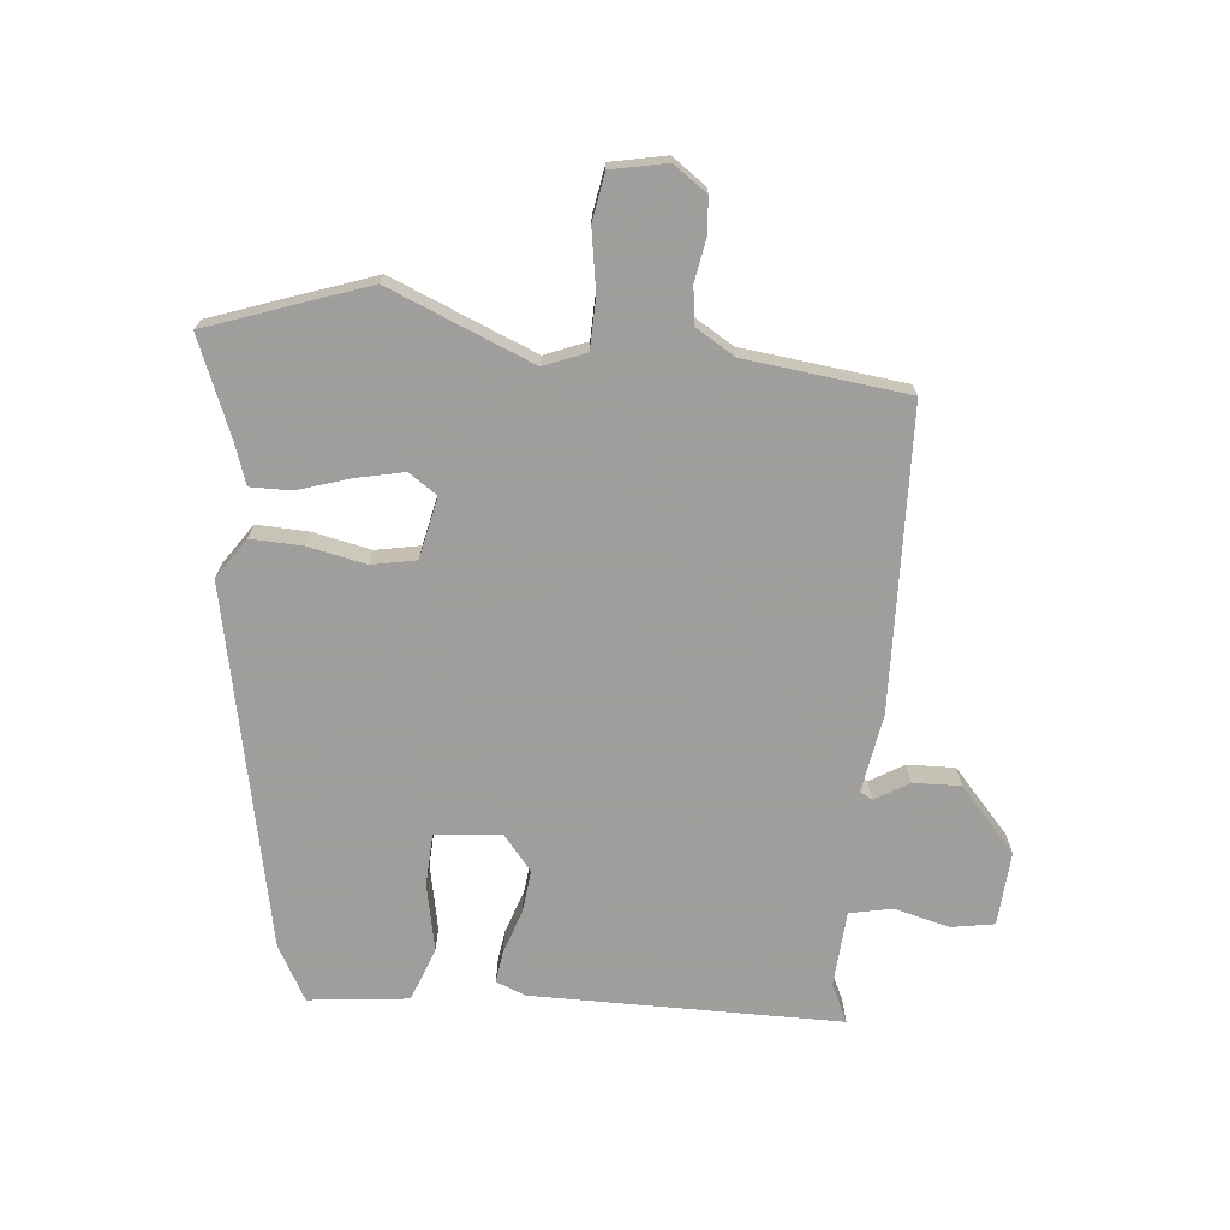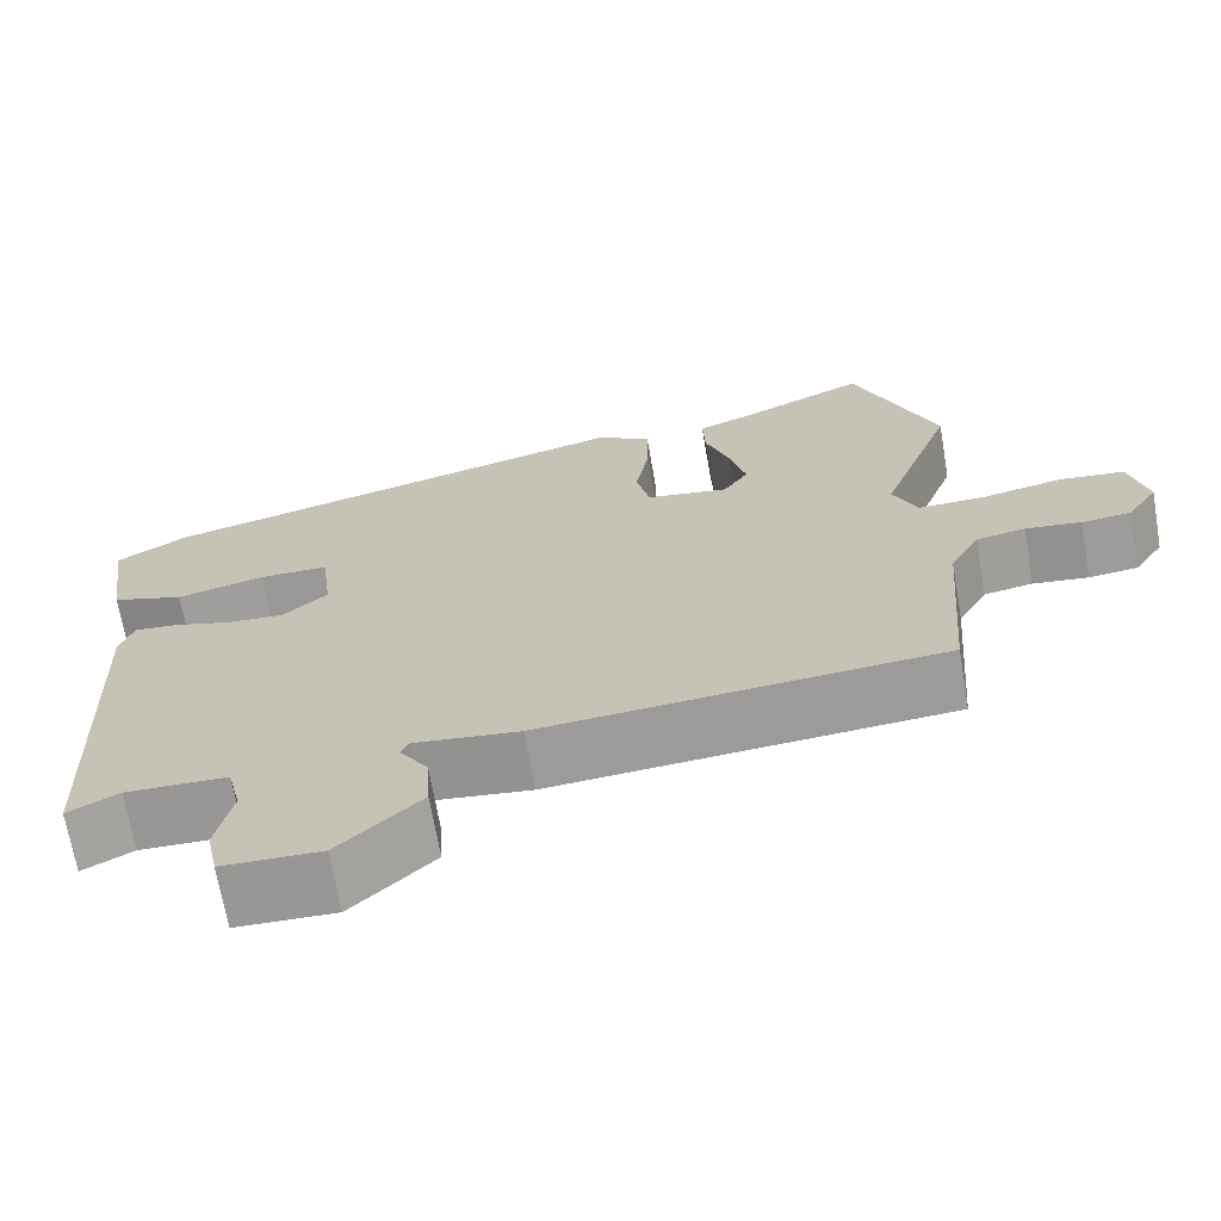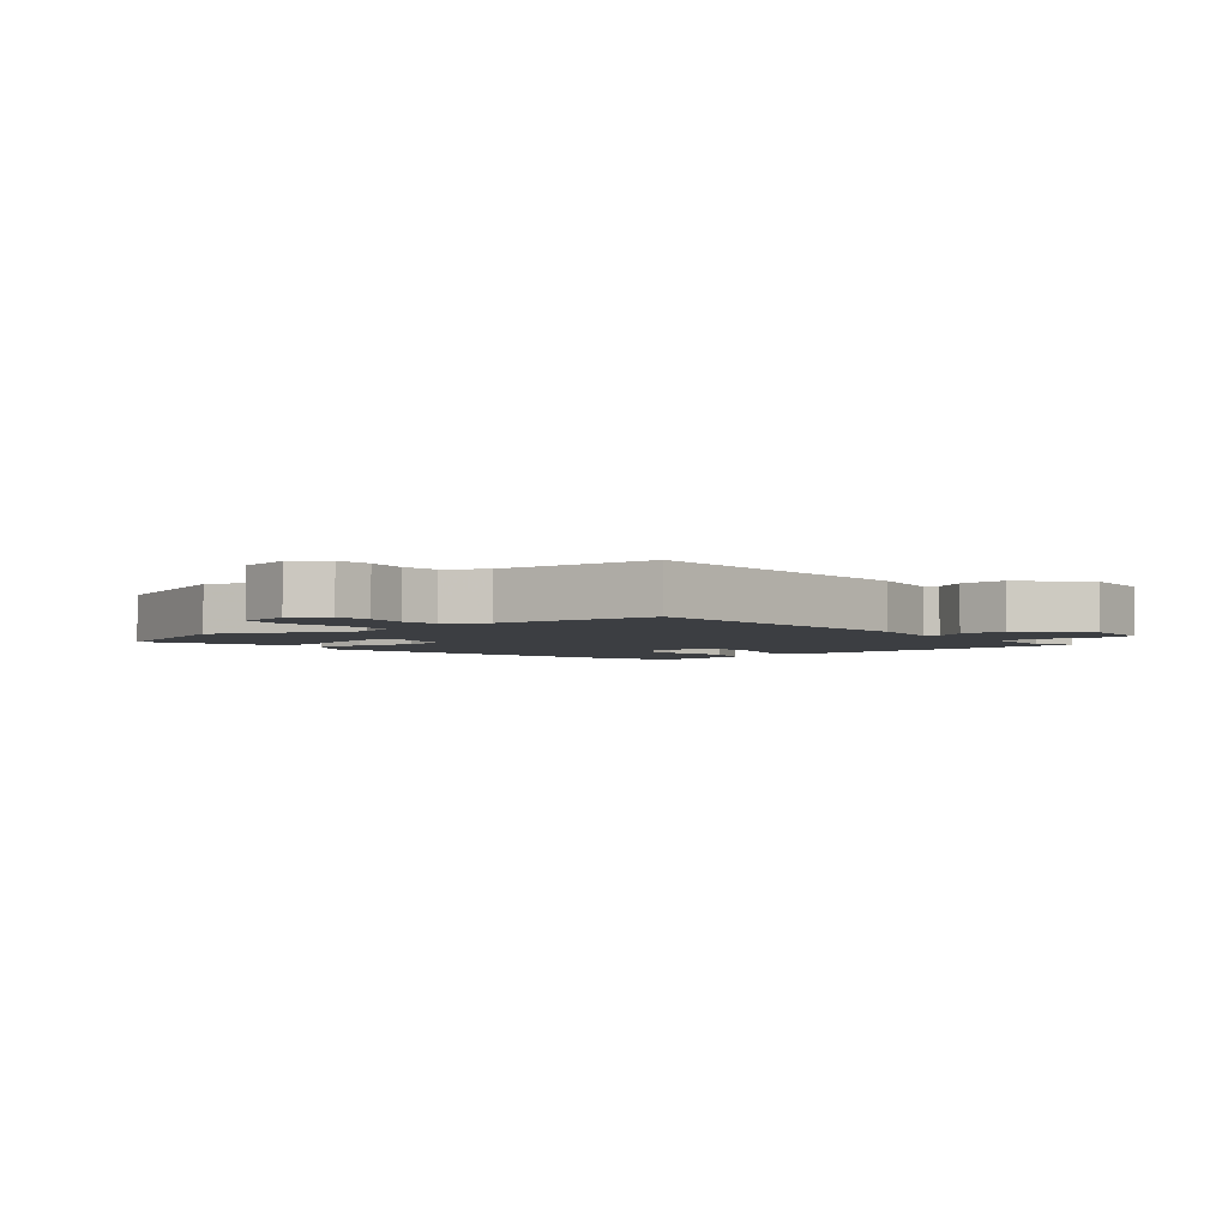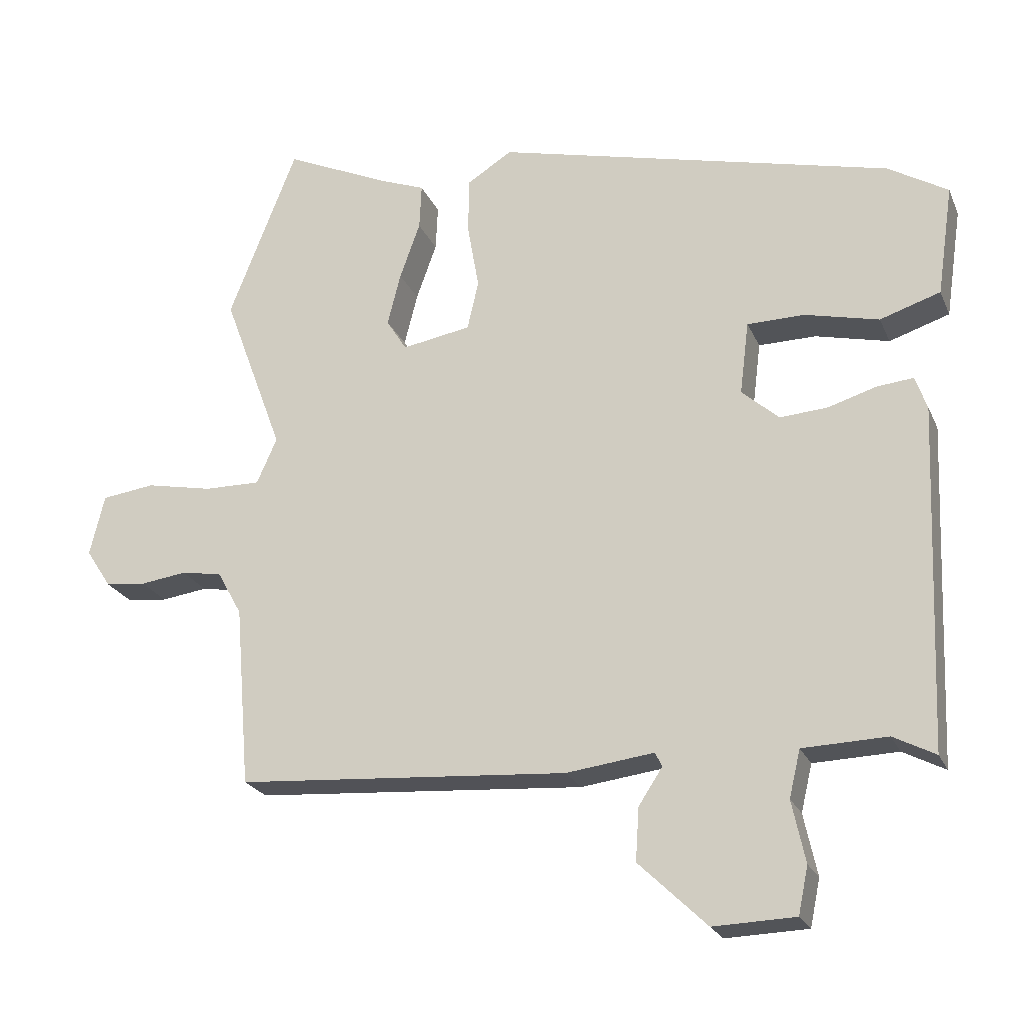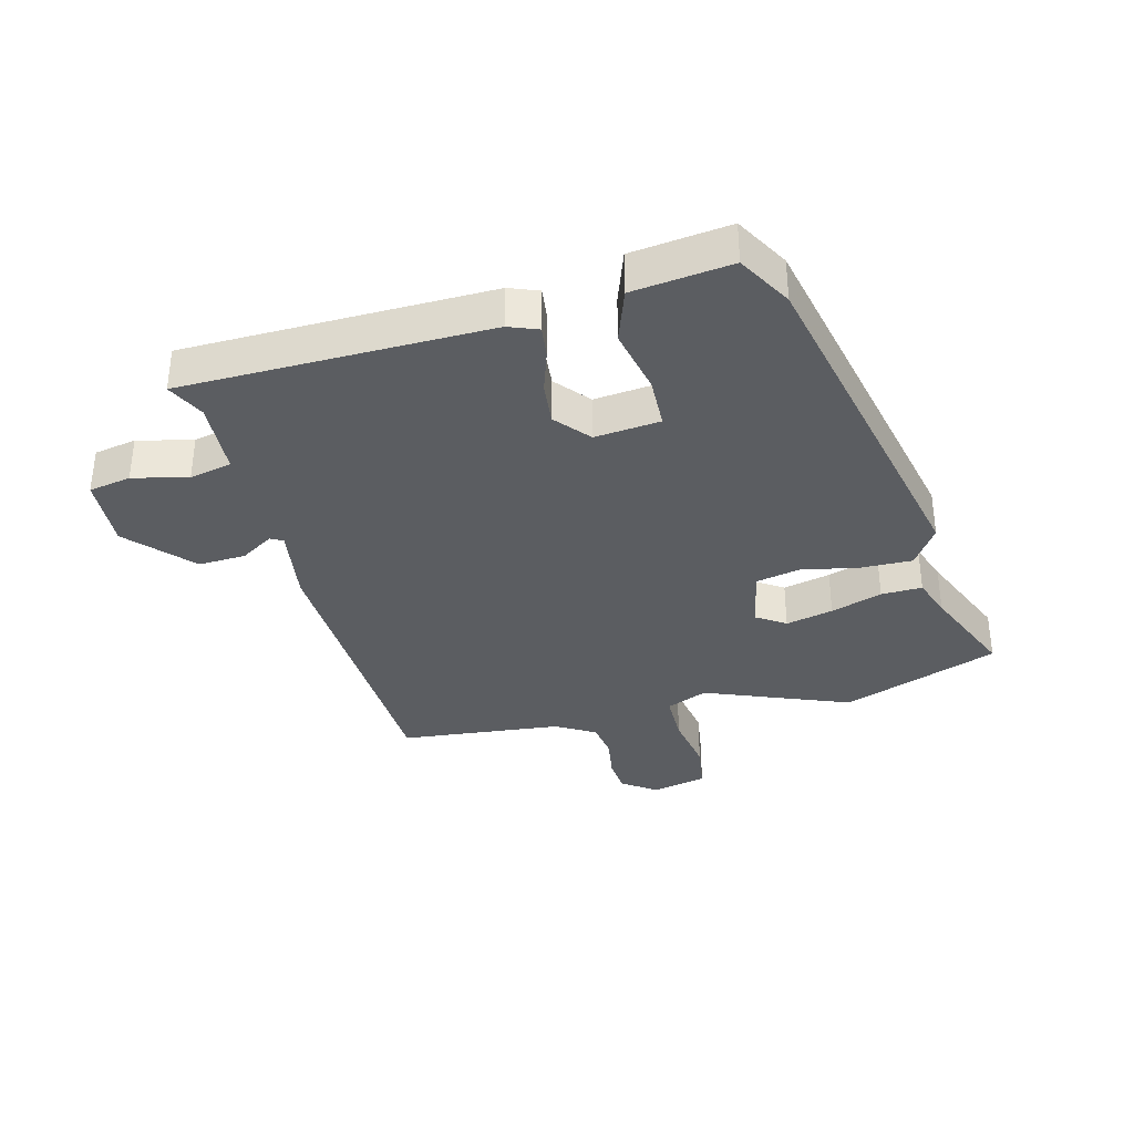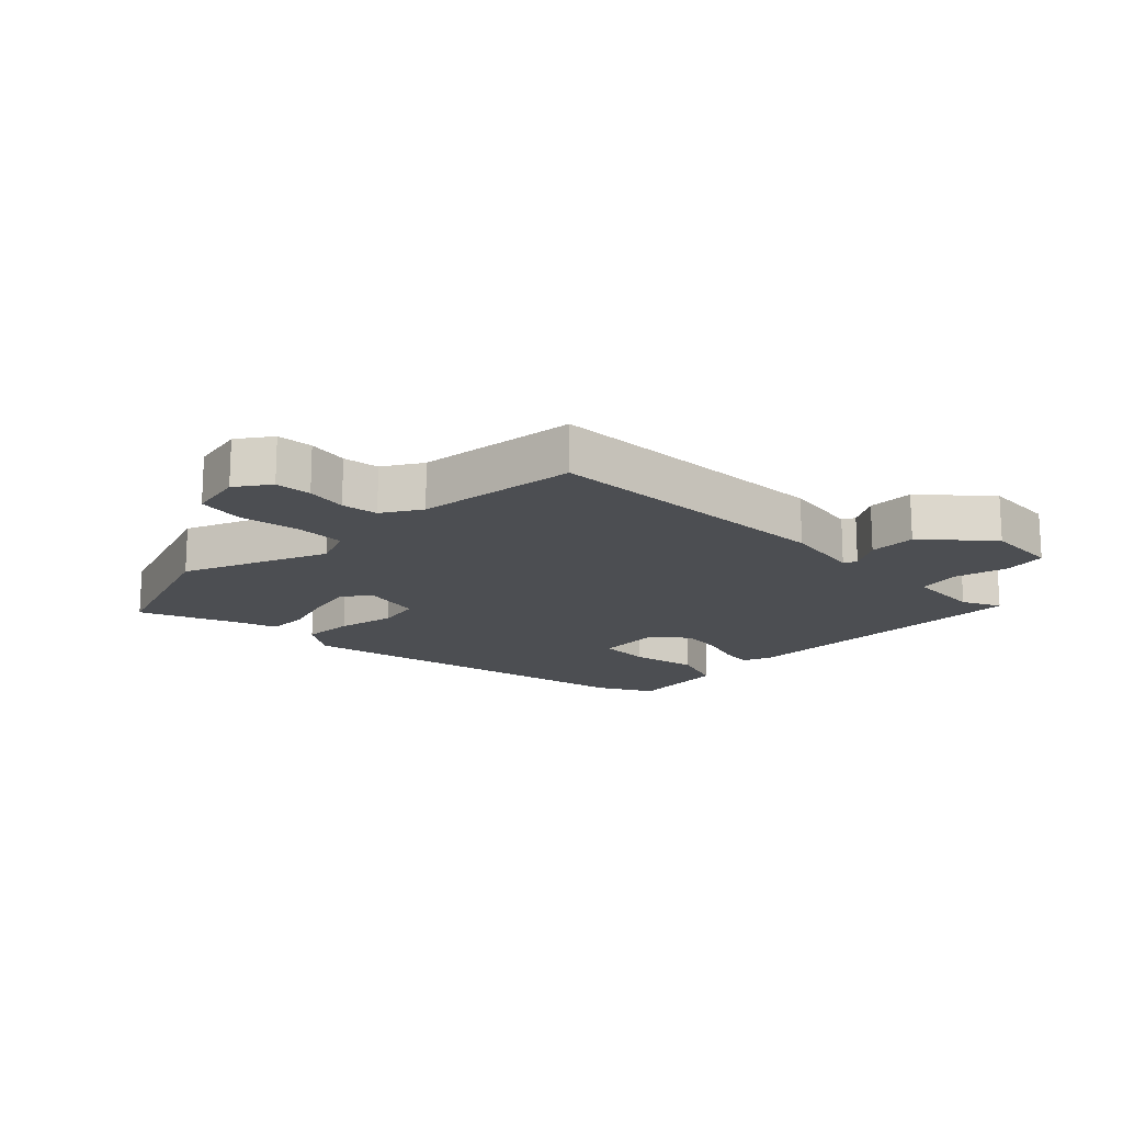
<metadata>
{"format":"obj","ext":"obj","renderer":"f3d","projection":"perspective","resolution":1024,"background":"white","views":[{"elev":-71.1,"azim":82.5,"up":"+Y"},{"elev":-68.8,"azim":9.8,"up":"+Z"},{"elev":-3.4,"azim":127.6,"up":"+Y"},{"elev":-22.8,"azim":-161.0,"up":"+Z"},{"elev":-35.4,"azim":-76.8,"up":"+Y"},{"elev":-16.6,"azim":133.0,"up":"+Y"}]}
</metadata>
<code>
v -0.451 0.07 0.38
v 0.115 0.07 0.518
v 0.18 0.07 0.477
v 0.18 0.07 0.395
v 0.164 0.07 0.303
v 0.18 0.07 0.233
v 0.278 0.07 0.216
v 0.307 0.07 0.262
v 0.288 0.07 0.337
v 0.259 0.07 0.418
v 0.256 0.07 0.483
v 0.319 0.07 0.507
v 0.47 0.07 0.575
v 0.567 0.07 0.328
v 0.481 0.07 0.096
v 0.51 0.07 0.031
v 0.59 0.07 0.032
v 0.685 0.07 0.051
v 0.761 0.07 0.041
v 0.782 0.07 -0.046
v 0.746 0.07 -0.101
v 0.688 0.07 -0.107
v 0.622 0.07 -0.098
v 0.564 0.07 -0.108
v 0.529 0.07 -0.171
v 0.508 0.07 -0.429
v 0.035 0.07 -0.462
v -0.09 0.07 -0.446
v -0.1 0.07 -0.466
v -0.066 0.07 -0.518
v -0.061 0.07 -0.593
v -0.158 0.07 -0.686
v -0.275 0.07 -0.682
v -0.289 0.07 -0.615
v -0.27 0.07 -0.527
v -0.286 0.07 -0.46
v -0.406 0.07 -0.456
v -0.466 0.07 -0.487
v -0.485 0.07 0.001
v -0.468 0.07 0.048
v -0.417 0.07 0.043
v -0.348 0.07 0.022
v -0.28 0.07 0.017
v -0.227 0.07 0.064
v -0.24 0.07 0.168
v -0.322 0.07 0.169
v -0.427 0.07 0.144
v -0.513 0.07 0.172
v -0.536 0.07 0.329
v -0.451 0 0.38
v 0.115 0 0.518
v 0.18 0 0.477
v 0.18 0 0.395
v 0.164 0 0.303
v 0.18 0 0.233
v 0.278 0 0.216
v 0.307 0 0.262
v 0.288 0 0.337
v 0.259 0 0.418
v 0.256 0 0.483
v 0.319 0 0.507
v 0.47 0 0.575
v 0.567 0 0.328
v 0.481 0 0.096
v 0.51 0 0.031
v 0.59 0 0.032
v 0.685 0 0.051
v 0.761 0 0.041
v 0.782 0 -0.046
v 0.746 0 -0.101
v 0.688 0 -0.107
v 0.622 0 -0.098
v 0.564 0 -0.108
v 0.529 0 -0.171
v 0.508 0 -0.429
v 0.035 0 -0.462
v -0.09 0 -0.446
v -0.1 0 -0.466
v -0.066 0 -0.518
v -0.061 0 -0.593
v -0.158 0 -0.686
v -0.275 0 -0.682
v -0.289 0 -0.615
v -0.27 0 -0.527
v -0.286 0 -0.46
v -0.406 0 -0.456
v -0.466 0 -0.487
v -0.485 0 0.001
v -0.468 0 0.048
v -0.417 0 0.043
v -0.348 0 0.022
v -0.28 0 0.017
v -0.227 0 0.064
v -0.24 0 0.168
v -0.322 0 0.169
v -0.427 0 0.144
v -0.513 0 0.172
v -0.536 0 0.329
f 46 47 48 49
f 45 46 49 1
f 39 40 41 42
f 37 38 39 42
f 36 37 42 43
f 35 36 43 44
f 33 34 35
f 32 33 35 44
f 29 30 31 32
f 25 26 27 28
f 24 25 28
f 20 21 22 23
f 20 23 24
f 17 18 19 20
f 16 17 20 24
f 15 16 24 28
f 12 13 14 15
f 9 10 11 12
f 8 9 12 15
f 7 8 15 28
f 2 3 4 5
f 45 1 2 5
f 44 45 5 6
f 29 32 44
f 28 29 44 6
f 6 7 28
f 98 97 96 95
f 50 98 95 94
f 91 90 89 88
f 91 88 87 86
f 92 91 86 85
f 93 92 85 84
f 84 83 82
f 93 84 82 81
f 81 80 79 78
f 77 76 75 74
f 77 74 73
f 72 71 70 69
f 73 72 69
f 69 68 67 66
f 73 69 66 65
f 77 73 65 64
f 64 63 62 61
f 61 60 59 58
f 64 61 58 57
f 77 64 57 56
f 54 53 52 51
f 54 51 50 94
f 55 54 94 93
f 93 81 78
f 55 93 78 77
f 77 56 55
f 1 50 51 2
f 2 51 52 3
f 3 52 53 4
f 4 53 54 5
f 5 54 55 6
f 6 55 56 7
f 7 56 57 8
f 8 57 58 9
f 9 58 59 10
f 10 59 60 11
f 11 60 61 12
f 12 61 62 13
f 13 62 63 14
f 14 63 64 15
f 15 64 65 16
f 16 65 66 17
f 17 66 67 18
f 18 67 68 19
f 19 68 69 20
f 20 69 70 21
f 21 70 71 22
f 22 71 72 23
f 23 72 73 24
f 24 73 74 25
f 25 74 75 26
f 26 75 76 27
f 27 76 77 28
f 28 77 78 29
f 29 78 79 30
f 30 79 80 31
f 31 80 81 32
f 32 81 82 33
f 33 82 83 34
f 34 83 84 35
f 35 84 85 36
f 36 85 86 37
f 37 86 87 38
f 38 87 88 39
f 39 88 89 40
f 40 89 90 41
f 41 90 91 42
f 42 91 92 43
f 43 92 93 44
f 44 93 94 45
f 45 94 95 46
f 46 95 96 47
f 47 96 97 48
f 48 97 98 49
f 49 98 50 1

</code>
